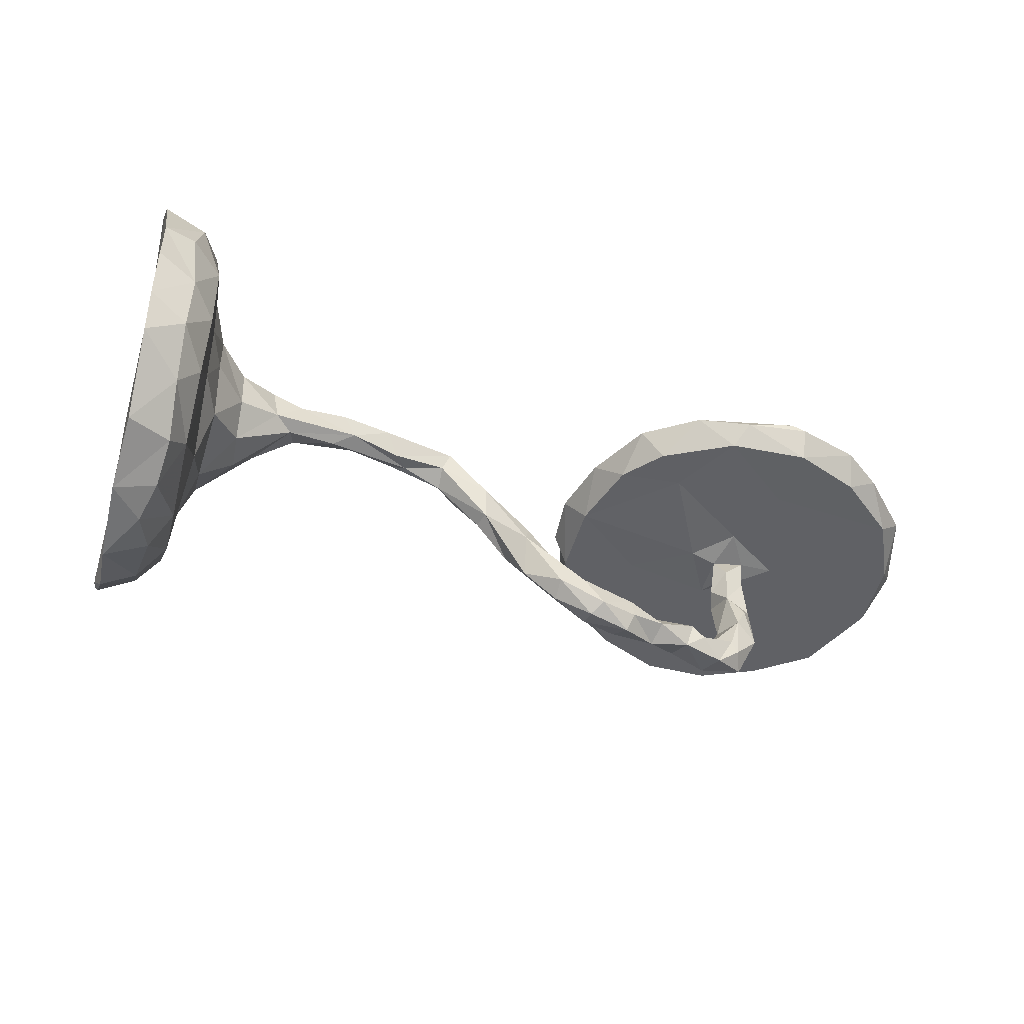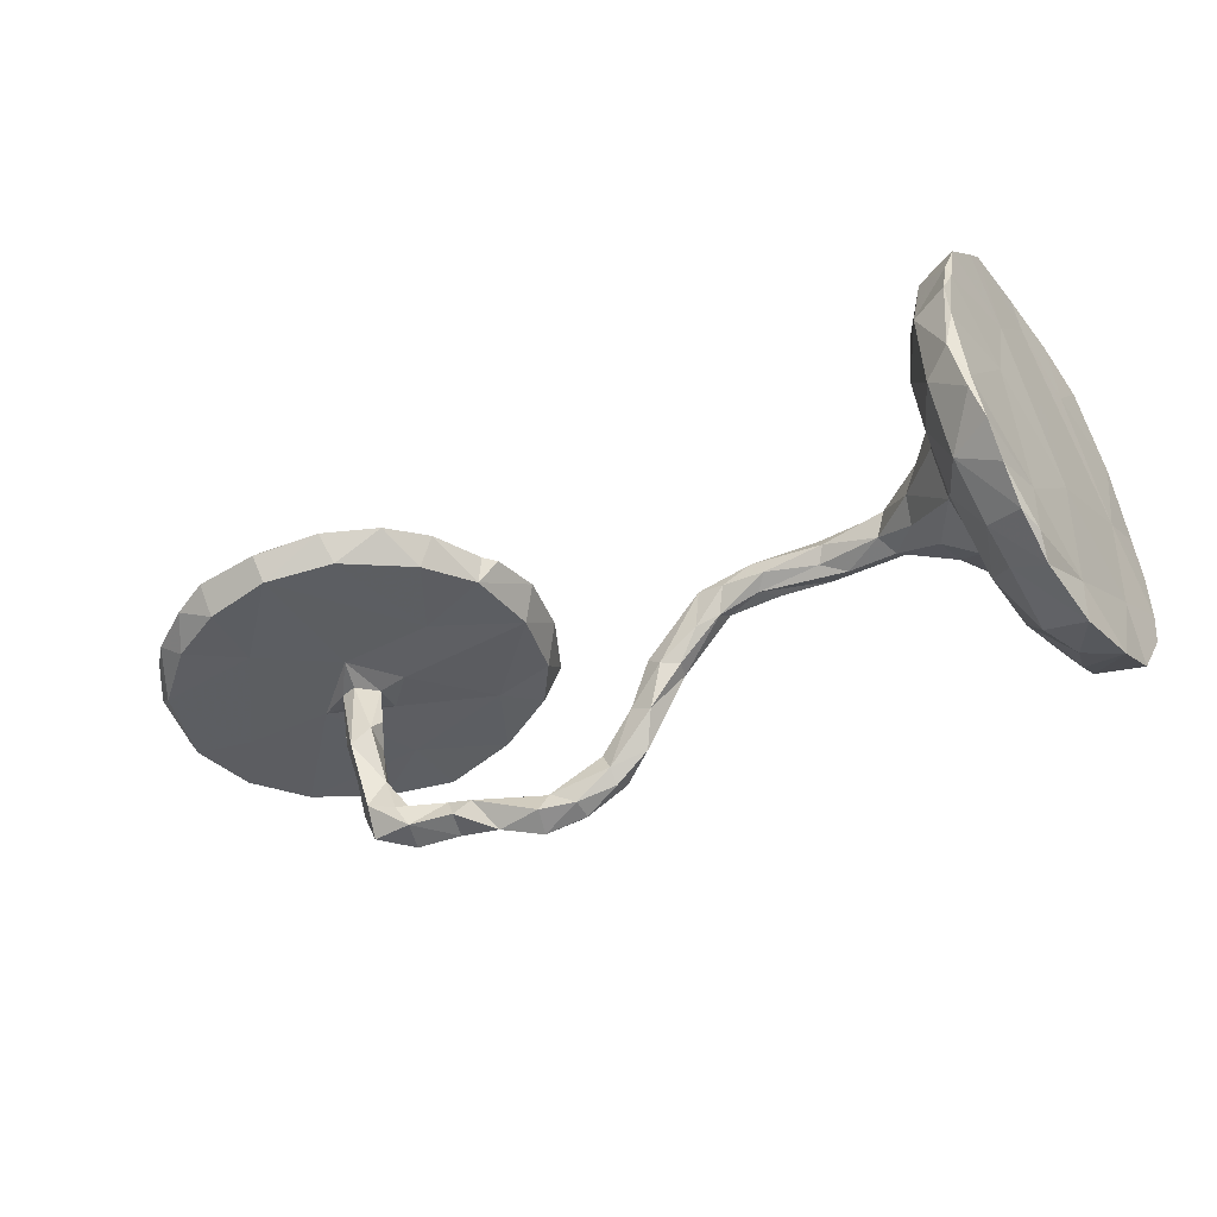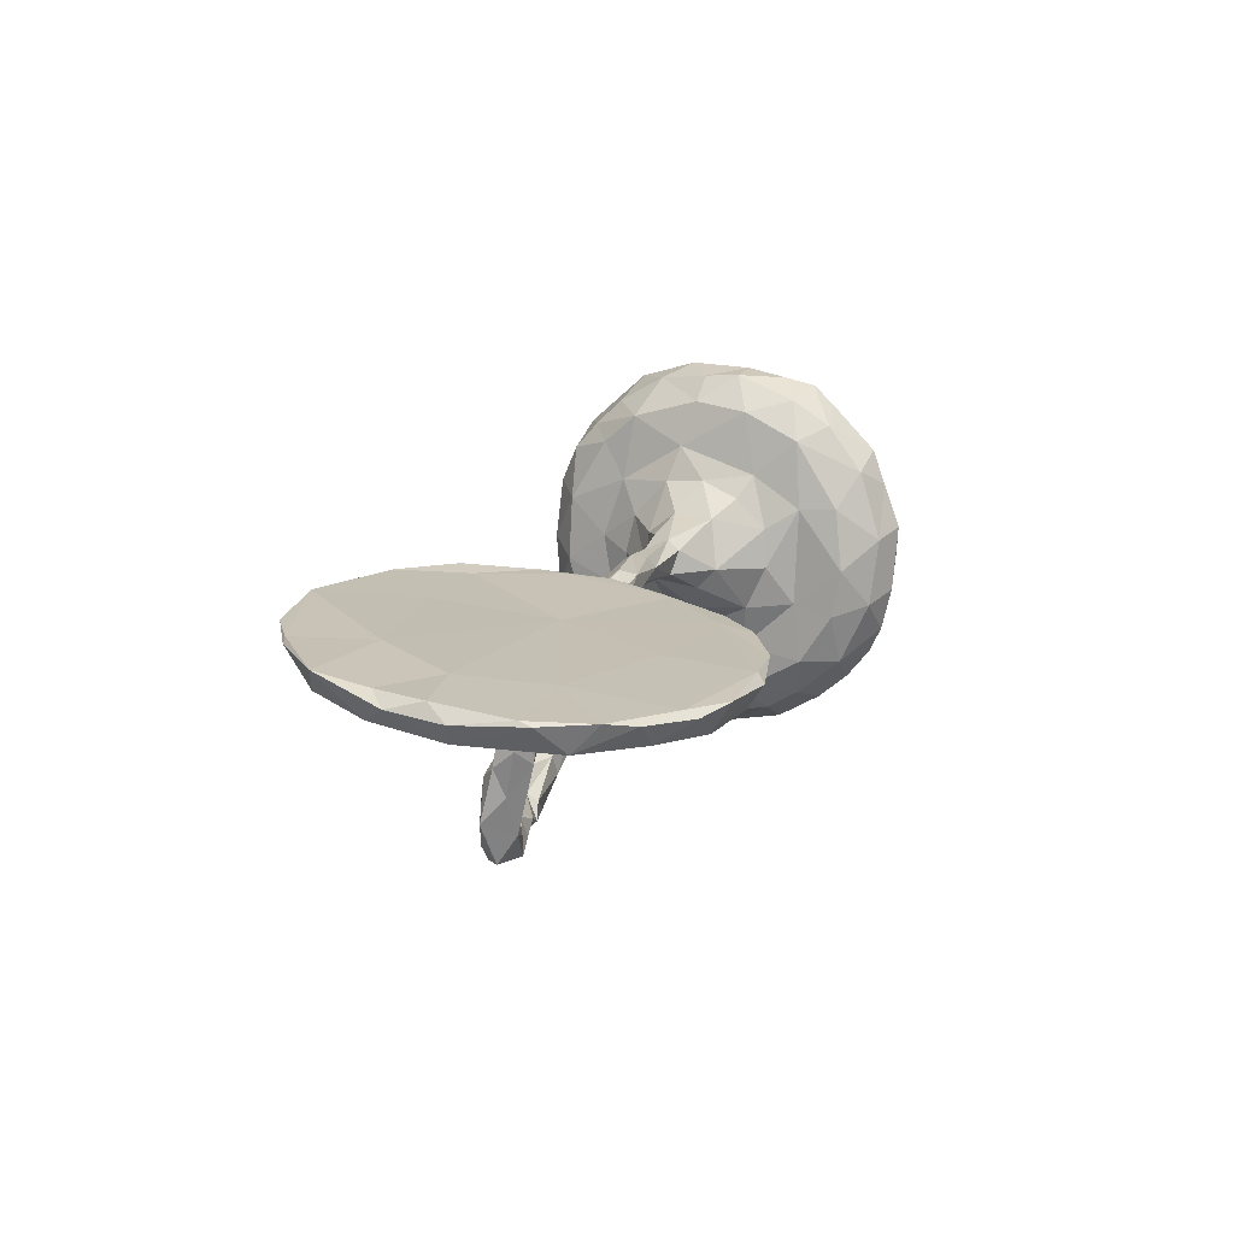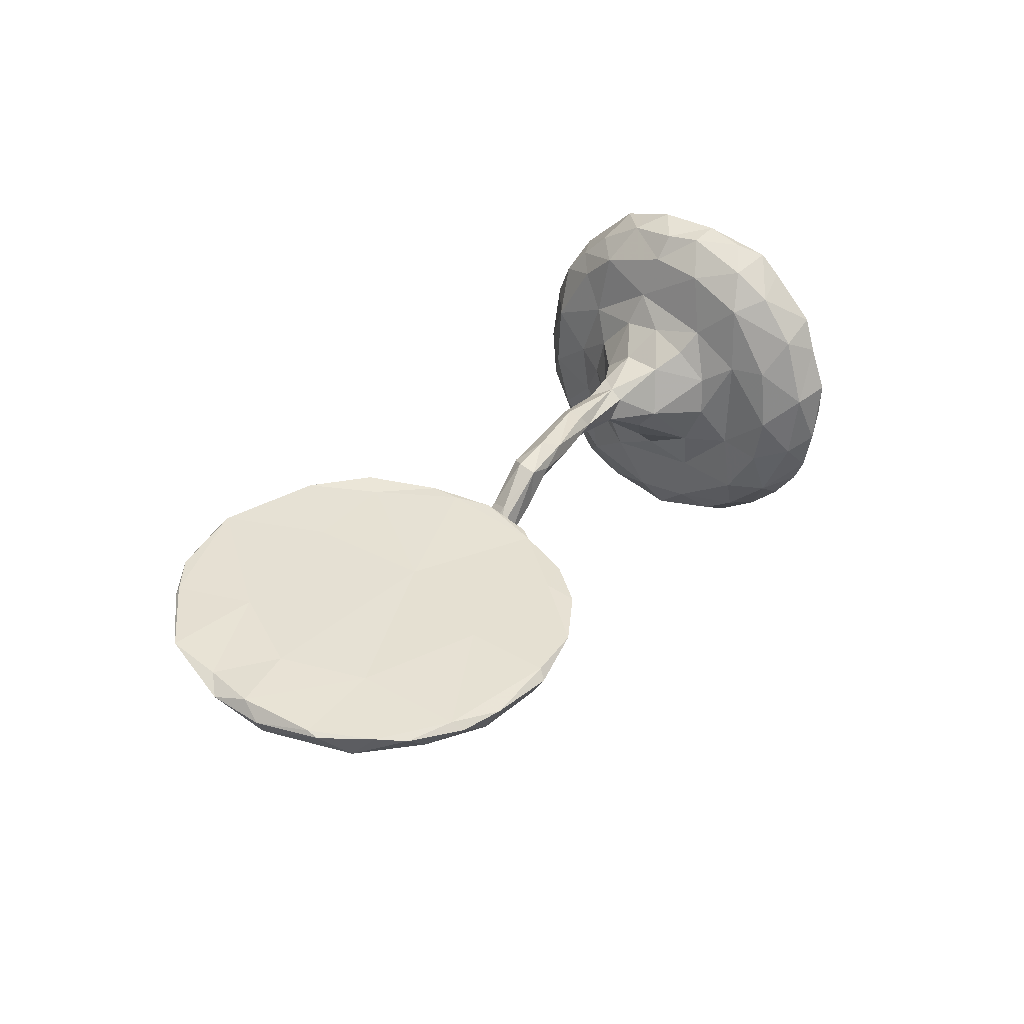
<metadata>
{"format":"obj","ext":"obj","renderer":"f3d","projection":"perspective","resolution":1024,"background":"white","views":[{"elev":-40.0,"azim":155.7,"up":"+Z"},{"elev":-44.2,"azim":25.1,"up":"+Z"},{"elev":11.1,"azim":-74.6,"up":"+Z"},{"elev":30.4,"azim":-59.4,"up":"+Z"}]}
</metadata>
<code>
v 0.6477 0.2481 0.2219
v 0.6533 0.3065 0.1122
v 0.5992 0.2937 0.1146
v 0.5906 0.3039 0.00977
v 0.5787 0.2217 0.2242
v 0.6581 0.319 0.03629
v 0.5792 0.2616 0.1788
v 0.5442 0.2598 0.08884
v 0.6598 0.3141 -0.05092
v 0.5796 0.1753 0.2679
v 0.6352 0.1469 0.3091
v 0.5393 0.1949 0.1957
v 0.6575 0.2967 -0.1185
v 0.5942 0.2979 -0.08214
v 0.5192 0.1545 0.1302
v 0.5464 0.2663 -0.02503
v 0.6189 0.05171 0.3286
v 0.5626 0.09351 0.3127
v 0.6415 0.204 0.05761
v 0.5856 0.2524 -0.1659
v -0.5382 0.3207 0.1049
v -0.5609 0.3275 0.09333
v 0.5473 0.2405 -0.1208
v 0.5231 0.1346 0.2459
v 0.6228 0.08351 0.2389
v 0.5255 0.1927 0.02542
v -0.5628 0.3076 0.04536
v -0.4582 0.3008 0.094
v -0.6681 0.3117 0.0864
v 0.524 0.1787 -0.06302
v 0.4973 0.1439 -0.001507
v -0.3764 0.2598 0.1092
v 0.6052 0.04486 0.3377
v -0.4386 0.2718 0.05839
v 0.4922 0.1257 0.07001
v 0.513 0.01739 0.2763
v 0.5707 0.1906 -0.2387
v 0.5394 0.006502 0.3204
v 0.4824 0.06437 0.1343
v 0.6026 -0.03446 0.2842
v 0.6445 0.2124 -0.2344
v -0.7376 0.2774 0.06943
v 0.5068 0.08627 -0.1645
v -0.7268 0.2788 0.07758
v 0.4397 0.08551 0.04802
v 0.5429 -0.0527 0.3222
v -0.2966 0.1844 0.1088
v 0.5988 -0.05968 0.331
v -0.8395 0.1968 0.06055
v 0.4393 0.09089 -0.01676
v -0.7916 0.2146 0.02199
v 0.6151 -0.002593 -0.04885
v 0.4296 0.03531 0.08595
v -0.68 0.281 0.03627
v 0.4721 -0.004251 0.1396
v 0.4964 -0.07546 0.2611
v -0.3319 0.1952 0.05597
v -0.5751 0.1952 0.03603
v 0.3685 0.07038 -0.002964
v 0.5011 0.04285 0.1965
v 0.2484 0.08164 0.02832
v -0.3213 0.1552 0.09892
v 0.3221 0.063 0.03586
v 0.6392 0.184 -0.1265
v 0.5674 0.1245 -0.2795
v 0.5377 0.161 -0.2091
v 0.3752 0.05865 0.05354
v -0.287 0.1194 0.05413
v 0.1632 0.07651 0.02647
v -0.4715 0.1661 0.08927
v 0.227 0.0774 -0.003965
v 0.4881 0.1128 -0.08311
v 0.04395 0.07832 0.0128
v 0.2176 0.03073 0.04086
v -0.6959 0.1549 0.07357
v 0.2584 0.05465 -0.01717
v 0.3373 0.05052 -0.01607
v 0.3397 0.02504 0.05201
v 0.08693 0.04508 0.04024
v 0.2242 0.06004 0.04277
v 0.4539 -0.07072 0.1113
v 0.1423 0.0658 -0.01175
v 0.4323 0.05346 -0.06803
v 0.3375 0.005235 0.03418
v 0.6339 0.1072 -0.2939
v 0.5221 -0.1576 0.2811
v 0.05584 0.07076 -0.01392
v 0.3209 0.01624 -0.00596
v 0.2316 0.01947 0.02094
v 0.2185 0.03566 -0.003206
v 0.419 -0.002012 -0.07962
v 0.0223 0.05631 0.02065
v 0.1152 0.04163 -0.0133
v -0.02349 0.08738 -0.053
v 0.1339 0.01871 0.002249
v 0.5744 -0.1319 0.3172
v -0.04094 0.05447 -0.04411
v 0.1129 0.0203 0.02925
v -0.09011 0.1138 -0.1575
v 0.4157 -0.03456 0.0798
v -0.8548 0.1178 0.003874
v 0.5829 -0.1832 0.3036
v 0.479 -0.09504 0.1515
v 0.02168 0.02506 0.0105
v 0.06468 0.01879 0.002377
v -0.1021 0.09808 -0.1273
v -0.1454 0.1025 -0.1772
v 0.04905 0.0404 -0.03666
v -0.02273 0.0494 -0.1036
v -0.3903 0.1464 0.04976
v -0.02682 0.07894 -0.1016
v -0.1493 0.1279 -0.2428
v -0.2534 0.07235 0.09713
v -0.07536 0.04587 -0.07954
v 0.59 -0.1427 0.175
v 0.01347 0.02921 -0.05642
v -0.1945 0.1297 -0.2312
v -0.2274 0.1379 -0.2741
v 0.4896 -0.07686 -0.1615
v -0.8882 0.08054 0.02734
v -0.05123 0.03625 -0.1008
v -0.09785 0.09015 -0.2198
v -0.8573 0.1066 0.04678
v 0.3833 -0.01714 -0.03871
v 0.4766 -0.0006908 -0.1239
v 0.5761 0.06275 -0.3069
v -0.1122 0.06251 -0.1507
v -0.07629 0.0552 -0.1695
v -0.2674 -0.001457 0.03942
v -0.2925 0.1206 -0.2439
v 0.5159 0.03264 -0.2544
v 0.4608 -0.0878 -0.08577
v -0.1701 0.0817 -0.2125
v 0.3891 -0.04917 -0.006008
v -0.2119 0.1173 -0.2909
v 0.5786 -0.2183 0.2706
v 0.6112 -0.01903 -0.3311
v -0.2561 0.02698 0.09309
v -0.1535 0.09823 -0.2634
v 0.5439 -0.0004643 -0.3044
v -0.1551 0.07663 -0.2433
v -0.2914 0.1289 -0.2768
v -0.5369 0.009513 0.004111
v -0.5464 0.07456 0.02701
v 0.4539 -0.1249 -0.01045
v -0.3544 0.1139 -0.2667
v -0.2146 0.08408 -0.2852
v 0.4589 -0.1211 0.05792
v -0.2822 0.1149 -0.3034
v -0.582 0.02934 -0.0495
v -0.241 -0.03369 0.08613
v -0.2785 -0.1359 0.06951
v -0.2628 0.09436 -0.2477
v -0.7778 0.0315 0.05245
v -0.3461 0.08499 -0.294
v -0.2576 0.07736 -0.2603
v -0.4291 0.09348 -0.2356
v -0.5474 0.0344 -0.0313
v -0.539 0.07202 -0.179
v -0.3441 0.0821 -0.2356
v 0.4992 -0.06829 -0.2459
v 0.5176 -0.2223 0.2382
v -0.5402 0.04067 -0.09985
v -0.2748 0.0738 -0.2867
v -0.5263 0.007917 -0.06768
v 0.4705 -0.1801 0.09382
v -0.5822 0.04083 -0.1235
v -0.5623 0.0608 -0.1409
v -0.4928 0.00806 0.01617
v -0.5189 0.07622 -0.2317
v -0.5902 0.02391 0.007339
v -0.8958 -0.005579 0.01483
v -0.4493 0.09629 -0.256
v 0.4822 -0.1716 0.2129
v -0.5894 0.007264 -0.09624
v -0.565 -0.02655 -0.007123
v -0.5291 0.07639 -0.2528
v 0.5349 -0.1145 -0.2821
v -0.4149 0.06659 -0.2282
v -0.7346 -0.1017 0.03557
v 0.5678 -0.2949 0.1921
v -0.4853 0.04933 -0.2319
v -0.5918 -0.01656 -0.006834
v -0.487 0.0803 -0.2853
v -0.416 0.09052 -0.2787
v -0.5209 0.02587 -0.181
v -0.3778 0.04783 -0.2518
v -0.6503 0.02697 0.01092
v -0.4085 0.04577 -0.2704
v -0.5777 0.06181 -0.207
v -0.4214 0.05287 -0.238
v 0.613 -0.01557 -0.2511
v -0.5349 -0.01214 -0.09227
v -0.5003 0.0248 -0.2405
v 0.4752 -0.2452 0.09495
v -0.5682 -0.01434 -0.1176
v -0.5725 0.02432 -0.1673
v -0.8835 0.02387 0.0413
v 0.5645 -0.3174 0.1092
v -0.79 0.02176 -0.00318
v -0.5457 0.01673 -0.2273
v -0.5458 0.04788 -0.2726
v 0.5085 -0.2823 0.1595
v -0.2595 -0.1169 0.07039
v 0.4785 -0.171 -0.07784
v -0.4771 0.03155 -0.2787
v -0.8774 -0.002507 -0.01398
v 0.5841 -0.1805 0.04161
v 0.5582 -0.3168 0.1342
v 0.4837 -0.1826 -0.1831
v 0.5942 -0.1648 -0.2806
v -0.8795 -0.09322 0.0227
v -0.3716 -0.2297 0.05286
v -0.4048 -0.07824 0.02051
v -0.4675 -0.0222 0.06561
v -0.5557 -0.07512 0.004297
v 0.5249 -0.172 -0.2491
v 0.5898 -0.1263 -0.3095
v 0.5932 -0.1475 -0.1811
v -0.2865 -0.1288 0.02339
v 0.5017 -0.3189 0.04047
v 0.5808 -0.2006 -0.2675
v 0.4699 -0.257 -0.01442
v 0.4763 -0.2392 -0.09896
v -0.3198 -0.223 0.05488
v 0.5673 -0.3179 -0.1115
v 0.5113 -0.2506 -0.1845
v -0.5517 -0.1917 0.04279
v 0.5566 -0.3447 0.05686
v 0.5599 -0.3401 -0.0002206
v -0.8804 -0.1109 0.01544
v 0.5033 -0.3029 -0.07791
v 0.5778 -0.2533 -0.2245
v -0.8401 -0.1466 -0.0274
v 0.5457 -0.3365 -0.05478
v 0.5614 -0.3165 -0.1303
v 0.5746 -0.2939 -0.1752
v -0.3764 -0.2802 0.04413
v -0.7404 -0.2675 0.01544
v -0.3445 -0.2103 0.008165
v -0.6766 -0.166 -0.01486
v -0.8366 -0.1881 0.01429
v -0.4519 -0.2864 -0.007617
v -0.8064 -0.2289 0.006614
v -0.4638 -0.3209 0.03155
v -0.7607 -0.2312 -0.02863
v -0.7345 -0.2867 0.003772
v -0.6695 -0.286 -0.03189
v -0.5623 -0.3091 -0.0231
v -0.5704 -0.3357 0.01498
v -0.5609 -0.3245 0.02952
v -0.6774 -0.3166 0.01498
f 243 245 249
f 11 17 25
f 36 60 56
f 174 195 203
f 249 245 250
f 245 251 250
f 213 251 245
f 18 24 36
f 17 11 33
f 33 11 18
f 38 18 36
f 33 18 38
f 25 17 40
f 38 36 46
f 46 36 56
f 56 174 86
f 40 102 115
f 86 174 162
f 162 174 203
f 115 181 199
f 115 136 181
f 181 203 209
f 199 181 209
f 17 33 48
f 40 17 48
f 48 33 38
f 48 38 46
f 46 56 86
f 40 48 102
f 48 46 96
f 46 86 96
f 102 48 96
f 96 86 102
f 115 102 136
f 102 86 162
f 136 102 162
f 136 162 181
f 181 162 203
f 157 146 185
f 184 173 185
f 157 185 173
f 139 112 122
f 112 139 135
f 118 135 149
f 118 112 135
f 117 112 118
f 142 118 149
f 153 117 130
f 142 130 118
f 117 118 130
f 43 131 161
f 66 65 131
f 85 64 192
f 43 66 131
f 66 20 37
f 23 20 66
f 13 64 41
f 14 13 20
f 126 137 140
f 131 126 140
f 126 85 137
f 85 192 137
f 65 85 126
f 131 65 126
f 65 37 85
f 37 65 66
f 41 85 37
f 41 64 85
f 20 41 37
f 20 13 41
f 71 77 76
f 71 59 77
f 63 59 71
f 61 63 71
f 69 71 82
f 73 69 82
f 87 73 82
f 64 19 52
f 45 35 50
f 45 50 59
f 67 45 59
f 63 67 59
f 35 31 50
f 35 26 31
f 54 27 58
f 35 15 26
f 15 8 26
f 26 8 16
f 6 2 19
f 7 3 8
f 227 233 237
f 219 226 237
f 205 119 210
f 201 186 196
f 196 186 193
f 201 196 197
f 175 167 197
f 132 119 205
f 125 119 132
f 186 163 193
f 159 163 186
f 163 168 167
f 159 168 163
f 91 125 132
f 109 116 121
f 109 108 116
f 233 219 237
f 210 217 227
f 177 170 184
f 159 170 177
f 184 170 173
f 119 43 161
f 122 128 141
f 230 208 199
f 180 242 239
f 244 246 247
f 56 60 103
f 103 174 56
f 174 103 166
f 174 166 195
f 115 199 208
f 152 213 225
f 220 152 225
f 203 195 221
f 209 203 221
f 209 221 229
f 238 225 213
f 239 242 244
f 228 239 251
f 213 228 251
f 243 238 245
f 238 213 245
f 251 239 252
f 252 239 247
f 247 248 252
f 248 249 250
f 252 248 250
f 107 117 133
f 133 117 153
f 112 99 122
f 117 99 112
f 99 117 107
f 64 52 192
f 43 30 66
f 16 23 30
f 16 14 23
f 14 20 23
f 9 19 64
f 9 64 13
f 14 9 13
f 192 219 211
f 218 192 211
f 137 192 218
f 178 137 218
f 155 187 189
f 184 185 206
f 185 189 206
f 178 140 137
f 161 140 178
f 131 140 161
f 147 156 164
f 147 141 156
f 164 149 147
f 135 147 149
f 156 153 164
f 149 164 155
f 142 149 155
f 185 155 189
f 185 146 155
f 139 141 147
f 139 122 141
f 135 139 147
f 146 142 155
f 30 23 66
f 70 21 75
f 15 35 39
f 15 39 60
f 47 32 62
f 19 1 25
f 12 15 24
f 60 24 15
f 5 7 12
f 1 7 5
f 236 226 235
f 226 230 235
f 235 232 236
f 226 208 230
f 223 224 232
f 223 205 224
f 219 208 226
f 183 196 176
f 183 175 196
f 165 158 143
f 183 171 175
f 171 150 175
f 171 158 150
f 171 143 158
f 120 101 207
f 101 200 207
f 148 134 145
f 144 143 171
f 200 51 188
f 101 51 200
f 224 227 232
f 134 132 145
f 34 57 110
f 34 110 58
f 21 44 75
f 42 54 51
f 39 45 53
f 44 49 75
f 100 84 134
f 25 40 19
f 32 70 62
f 39 53 55
f 19 40 52
f 49 123 75
f 57 47 68
f 47 62 113
f 113 62 138
f 47 113 68
f 53 67 78
f 55 53 100
f 53 78 100
f 55 100 81
f 75 123 154
f 70 75 215
f 62 70 215
f 138 62 215
f 68 113 129
f 78 84 100
f 81 100 148
f 52 40 115
f 123 49 120
f 49 101 120
f 120 198 123
f 198 154 123
f 42 51 49
f 44 42 49
f 32 47 57
f 34 32 57
f 199 209 229
f 28 32 34
f 32 21 70
f 34 58 27
f 29 22 27
f 29 27 54
f 21 29 44
f 29 54 42
f 44 29 42
f 32 28 21
f 28 22 21
f 22 28 27
f 27 28 34
f 134 88 124
f 84 88 134
f 84 89 88
f 88 89 90
f 89 98 95
f 89 74 98
f 98 105 95
f 98 104 105
f 98 79 104
f 104 92 97
f 79 92 104
f 129 110 68
f 144 58 110
f 58 144 188
f 51 58 188
f 84 78 89
f 67 63 78
f 63 80 78
f 63 61 80
f 78 74 89
f 78 80 74
f 80 98 74
f 61 69 80
f 80 79 98
f 69 73 79
f 69 79 80
f 73 92 79
f 57 68 110
f 54 58 51
f 51 101 49
f 39 35 45
f 45 67 53
f 90 89 95
f 108 95 105
f 93 95 108
f 116 105 104
f 69 61 71
f 29 21 22
f 12 8 15
f 7 8 12
f 19 2 1
f 2 3 7
f 7 1 2
f 188 144 171
f 144 110 169
f 143 176 193
f 166 205 223
f 148 100 134
f 75 154 215
f 169 110 129
f 113 151 129
f 52 115 208
f 198 120 172
f 120 207 172
f 188 171 183
f 216 183 176
f 143 144 169
f 143 169 216
f 216 176 143
f 169 129 214
f 129 151 220
f 166 148 145
f 145 205 166
f 207 200 234
f 200 188 241
f 241 188 216
f 188 183 216
f 169 214 216
f 129 220 214
f 237 226 236
f 236 227 237
f 232 227 236
f 224 210 227
f 205 210 224
f 193 176 196
f 175 197 196
f 219 52 208
f 145 132 205
f 163 165 193
f 163 158 165
f 150 167 175
f 150 163 167
f 158 163 150
f 134 124 132
f 124 91 132
f 104 114 121
f 77 91 124
f 88 77 124
f 90 76 88
f 93 90 95
f 93 76 90
f 87 82 93
f 108 105 116
f 108 87 93
f 94 87 111
f 73 94 92
f 73 87 94
f 97 114 104
f 92 94 97
f 76 77 88
f 71 76 93
f 82 71 93
f 104 121 116
f 128 109 121
f 114 127 121
f 91 83 125
f 77 83 91
f 111 108 109
f 111 87 108
f 97 106 114
f 94 106 97
f 99 94 111
f 94 99 106
f 59 83 77
f 59 50 83
f 83 50 72
f 31 72 50
f 26 30 31
f 26 16 30
f 16 8 4
f 3 2 4
f 8 3 4
f 222 211 233
f 227 222 233
f 211 219 233
f 222 227 217
f 210 161 217
f 194 186 201
f 182 186 194
f 182 159 186
f 190 201 197
f 190 202 201
f 167 190 197
f 167 168 190
f 168 159 190
f 192 52 219
f 125 43 119
f 111 109 128
f 122 111 128
f 127 133 141
f 128 127 141
f 121 127 128
f 106 127 114
f 4 2 6
f 170 159 182
f 159 177 190
f 215 154 180
f 103 81 148
f 113 138 151
f 133 156 141
f 106 99 107
f 130 146 160
f 130 160 153
f 133 153 156
f 173 170 182
f 157 173 182
f 179 157 182
f 179 182 191
f 146 157 160
f 160 157 179
f 187 179 191
f 160 179 187
f 153 160 187
f 164 153 187
f 190 177 202
f 177 184 202
f 202 184 206
f 194 201 206
f 202 206 201
f 191 182 194
f 191 194 206
f 191 206 189
f 187 191 189
f 161 178 217
f 178 218 217
f 218 211 222
f 217 218 222
f 4 6 9
f 4 9 14
f 6 19 9
f 4 14 16
f 31 30 72
f 30 43 72
f 72 43 125
f 83 72 125
f 99 111 122
f 127 107 133
f 106 107 127
f 103 55 81
f 60 55 103
f 60 39 55
f 24 5 12
f 10 5 24
f 1 5 10
f 221 232 235
f 221 223 232
f 200 241 234
f 207 234 231
f 172 207 231
f 24 60 36
f 11 10 18
f 1 11 25
f 11 1 10
f 18 10 24
f 130 142 146
f 246 248 247
f 240 238 243
f 241 249 248
f 241 248 246
f 244 234 246
f 234 241 246
f 242 234 244
f 229 235 230
f 229 221 235
f 240 225 238
f 214 240 243
f 214 243 249
f 216 249 241
f 228 180 239
f 242 231 234
f 242 212 231
f 180 212 242
f 230 199 229
f 216 214 249
f 204 152 220
f 240 220 225
f 220 240 214
f 215 228 213
f 195 223 221
f 151 138 152
f 152 138 215
f 103 148 166
f 151 152 204
f 151 204 220
f 198 172 212
f 180 198 212
f 212 172 231
f 180 154 198
f 215 180 228
f 152 215 213
f 166 223 195
f 247 239 244
f 251 252 250
f 155 164 187
f 165 143 193
f 119 161 210

</code>
